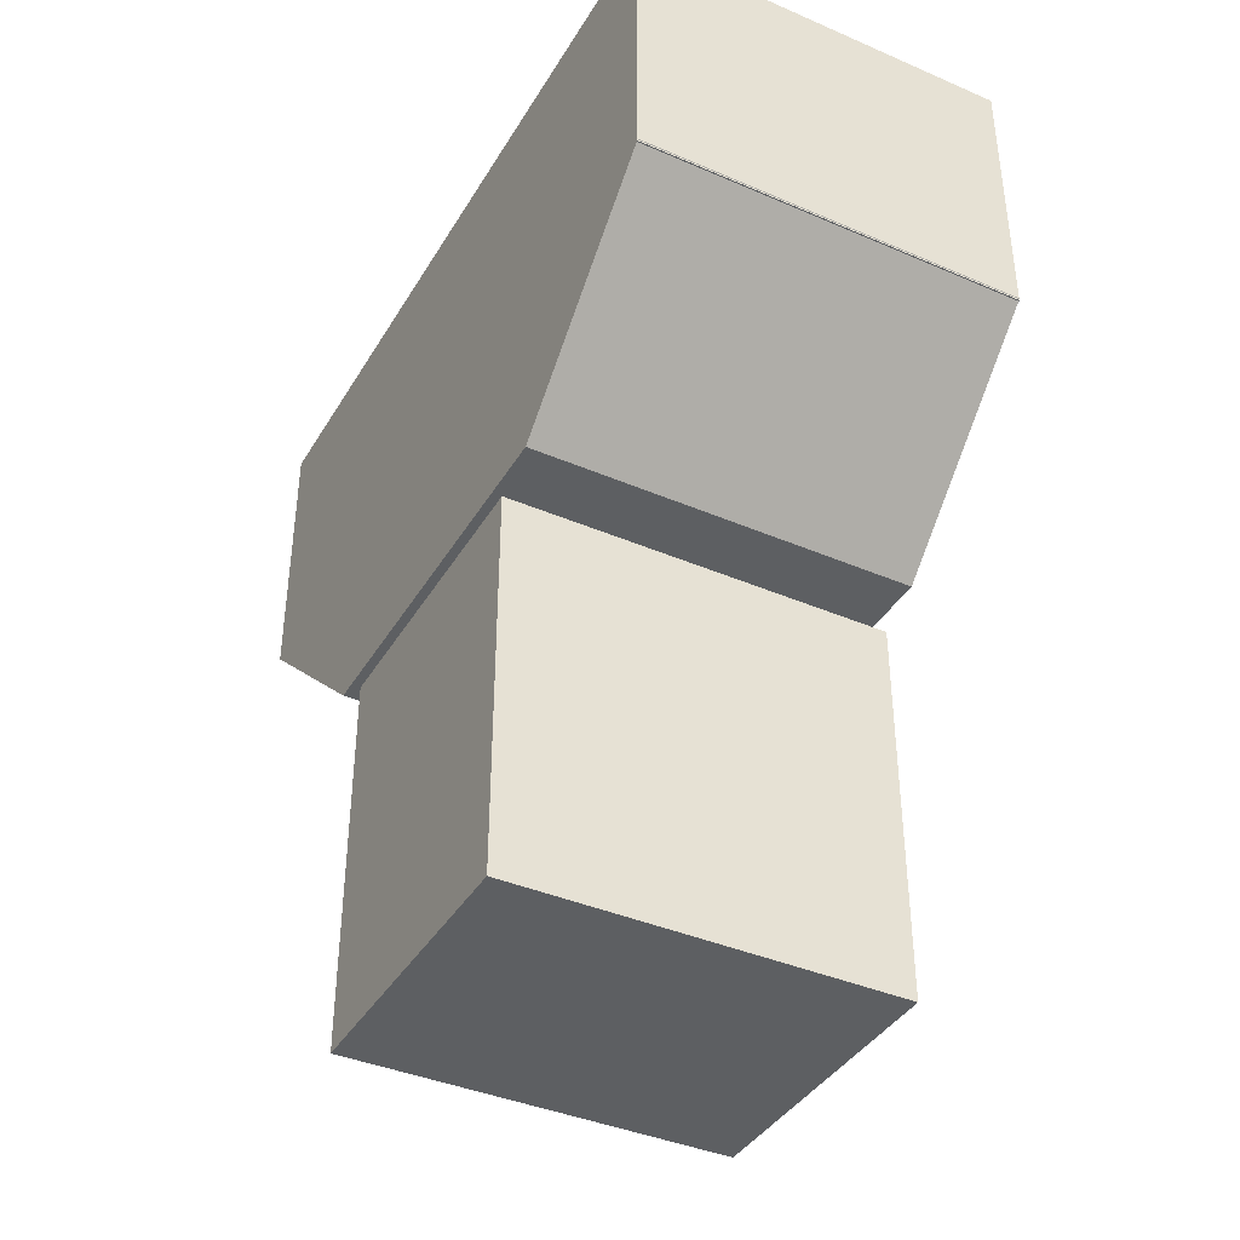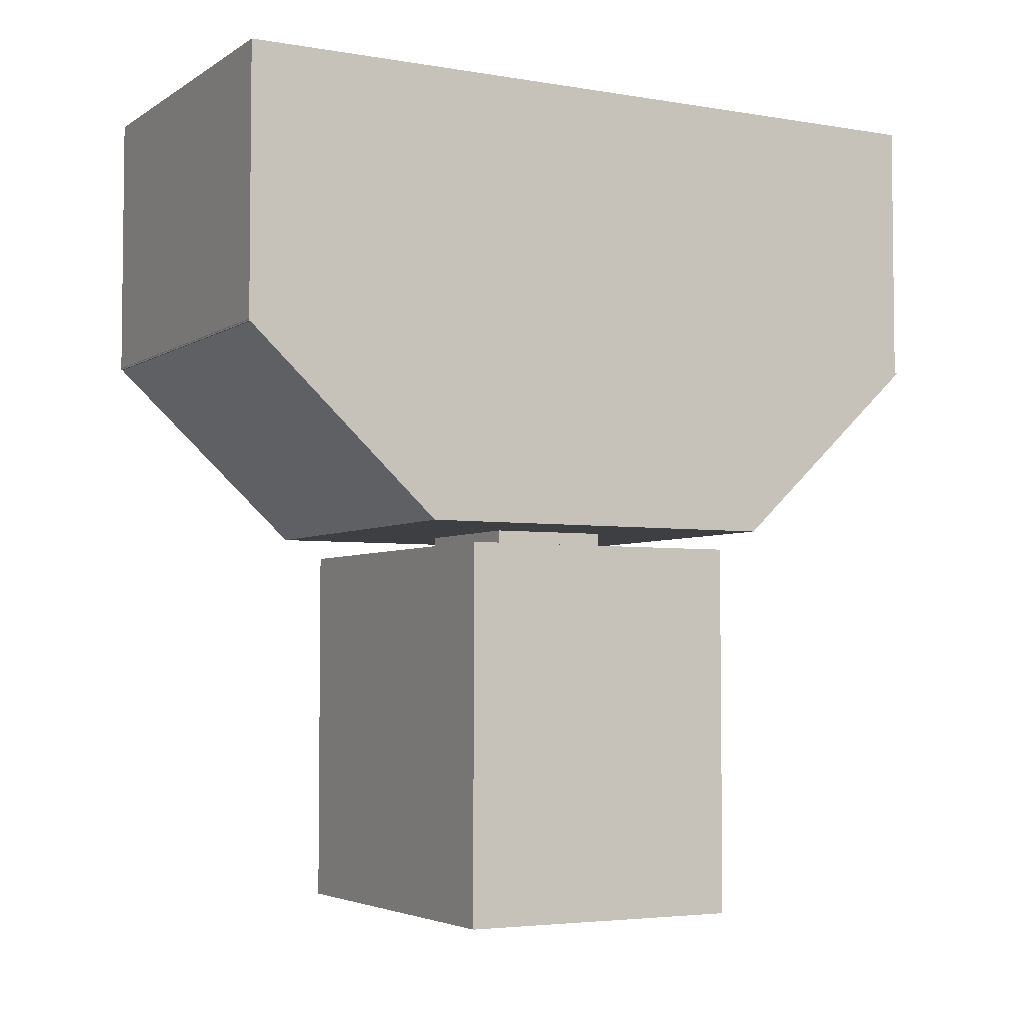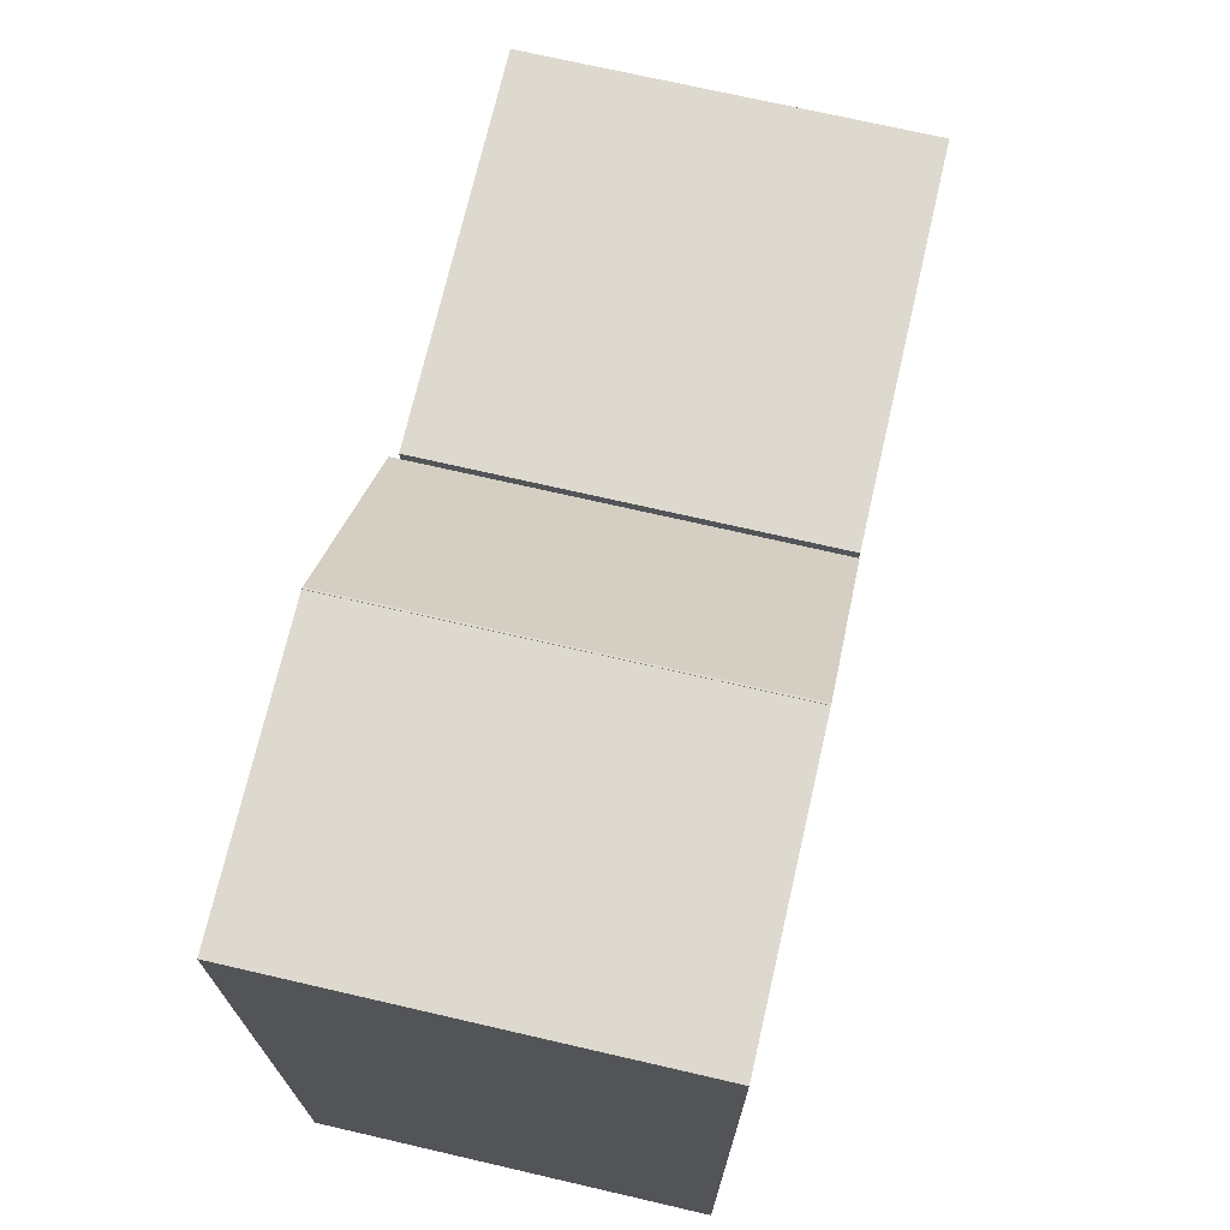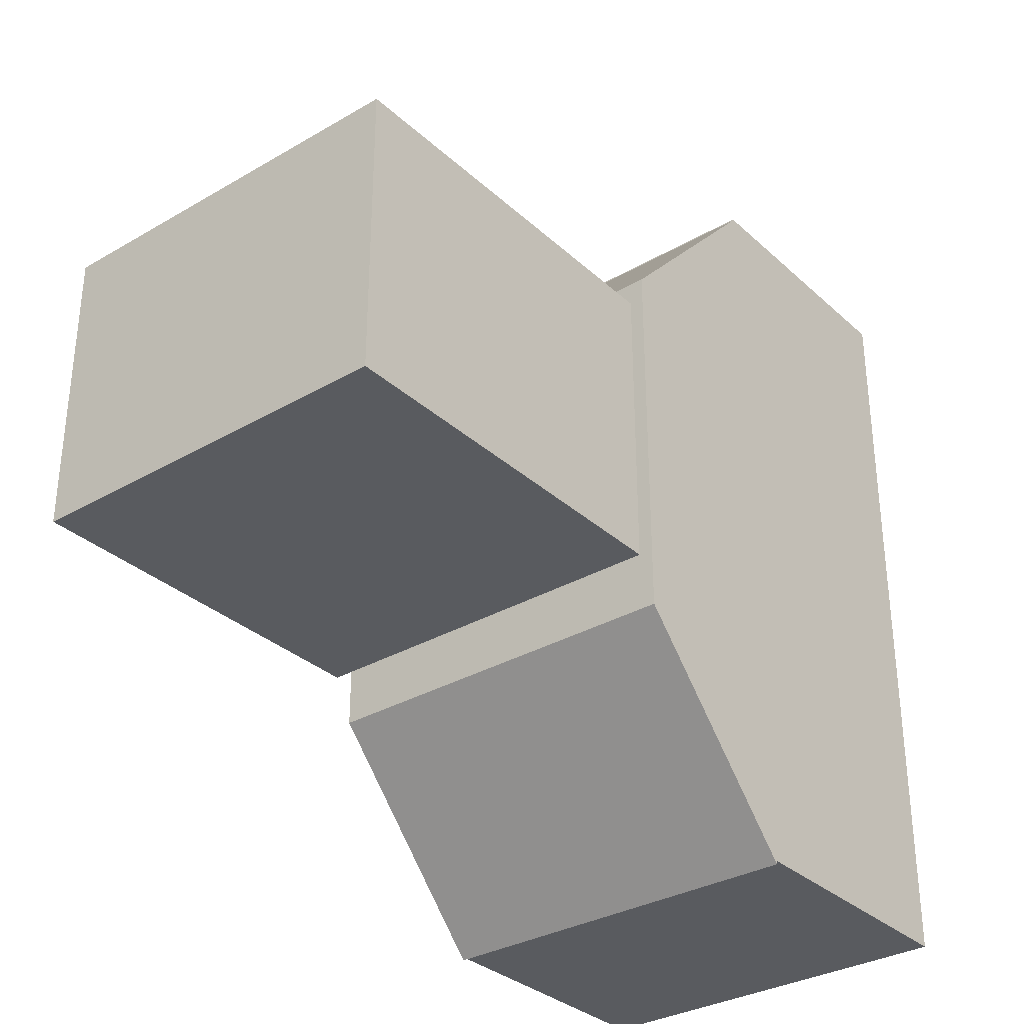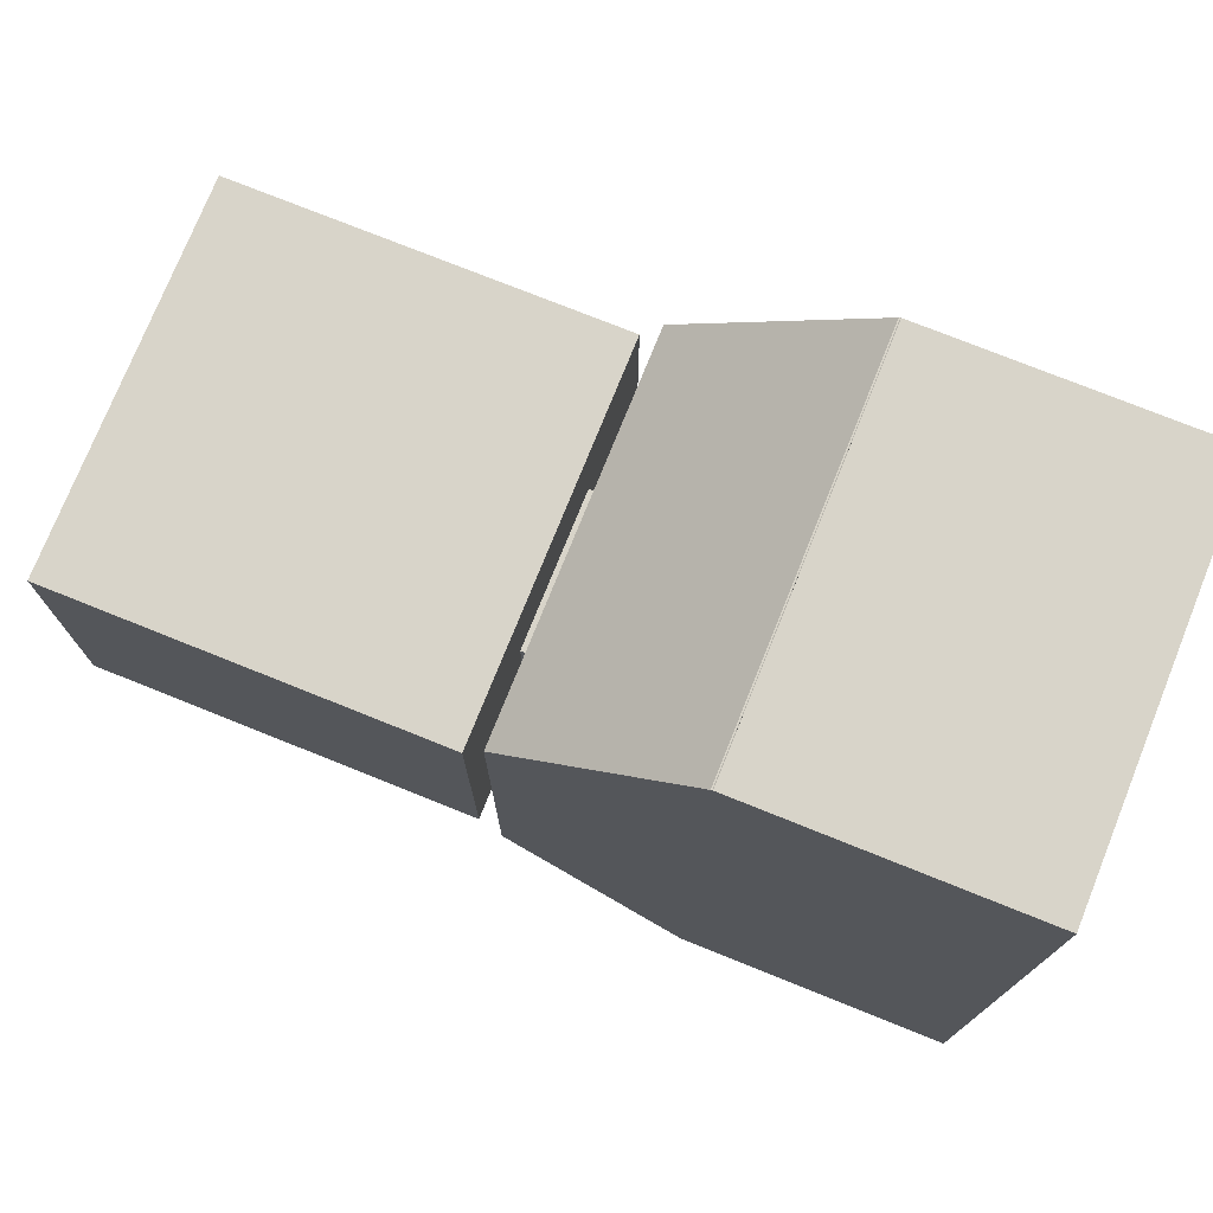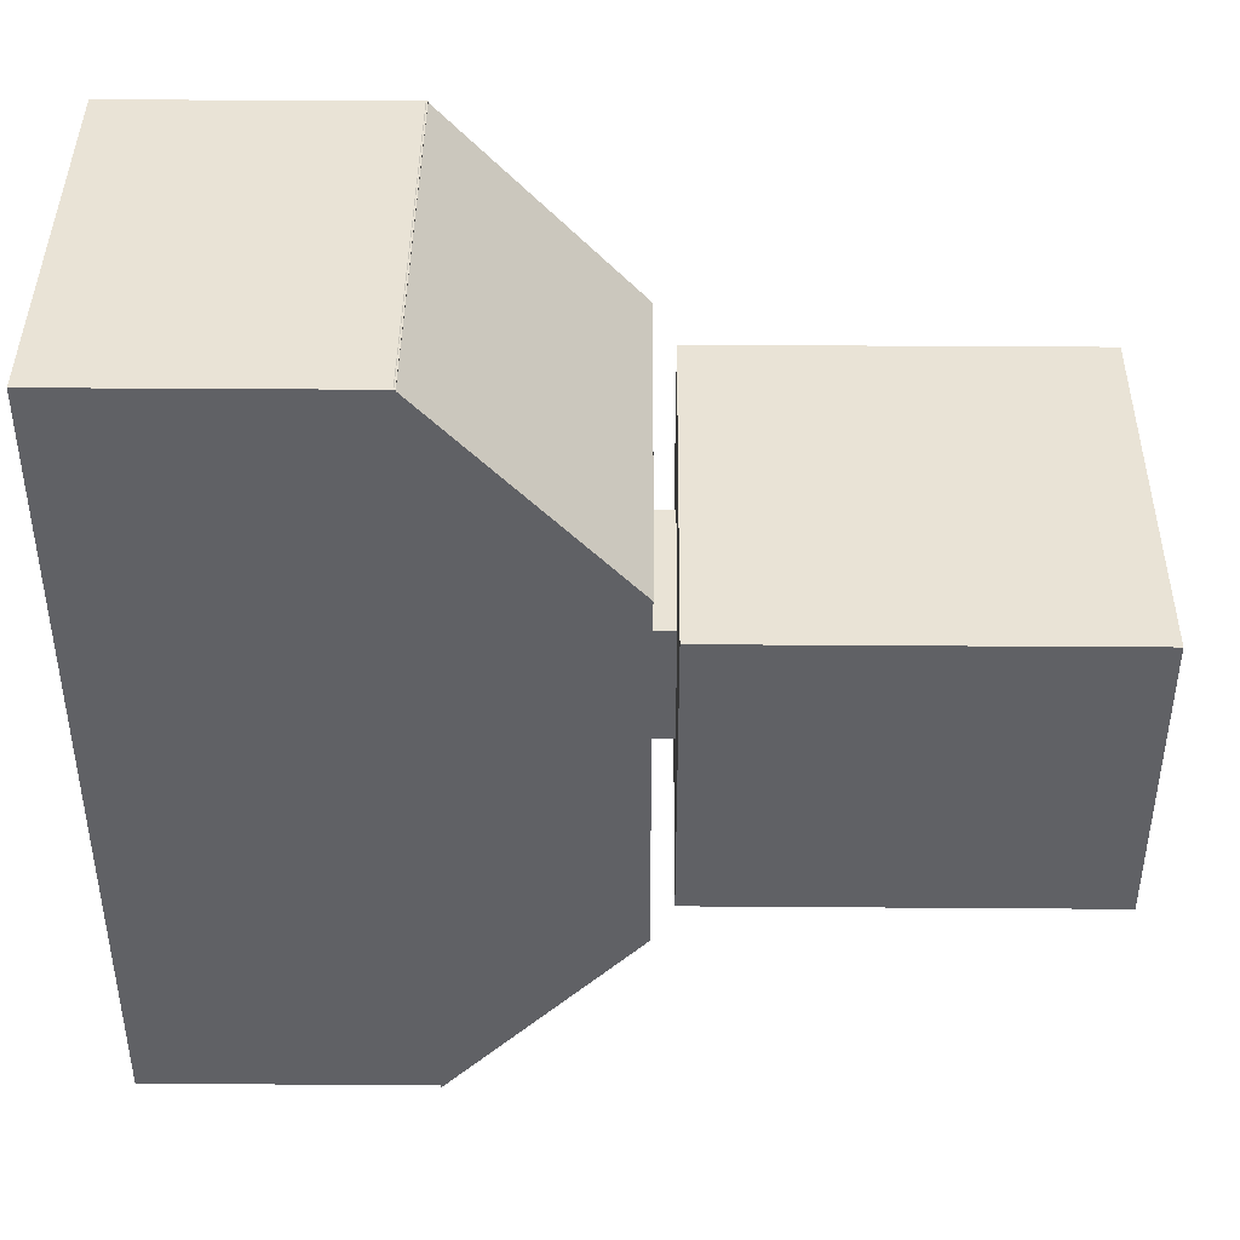
<metadata>
{"format":"obj","ext":"obj","renderer":"f3d","projection":"perspective","resolution":1024,"background":"white","views":[{"elev":-39.6,"azim":-28.1,"up":"+Y"},{"elev":-4.2,"azim":61.4,"up":"+Y"},{"elev":71.5,"azim":-167.0,"up":"+Z"},{"elev":-32.6,"azim":38.9,"up":"+Z"},{"elev":75.3,"azim":111.9,"up":"+Z"},{"elev":42.0,"azim":-89.5,"up":"+Z"}]}
</metadata>
<code>
o Body
v 0.25 2.312 -0.4968
v 0.25 2.67 -0.4968
v 0.25 2.312 0.5161
v 0.25 2.67 0.5161
v -0.25 2.312 -0.4968
v -0.25 2.67 -0.4968
v -0.25 2.312 0.5161
v -0.25 2.67 0.5161
v -0.25 2.046 0.2009
v -0.25 1.546 0.2009
v -0.25 2.046 -0.1851
v -0.25 1.546 -0.1851
v 0.25 2.046 0.2009
v 0.25 1.546 0.2009
v 0.25 2.046 -0.1851
v 0.25 1.546 -0.1851
v -0.25 2.314 0.5169
v -0.25 2.073 0.2579
v -0.25 2.314 -0.5011
v -0.25 2.073 -0.2421
v 0.25 2.314 0.5169
v 0.25 2.073 0.2579
v 0.25 2.314 -0.5011
v 0.25 2.073 -0.2421
v 0.1003 1.943 -0.0768
v 0.1003 2.114 -0.0768
v 0.1003 1.943 0.083
v 0.1003 2.114 0.083
v -0.1003 1.943 -0.0768
v -0.1003 2.114 -0.0768
v -0.1003 1.943 0.083
v -0.1003 2.114 0.083
f 2 3 1
f 4 7 3
f 8 5 7
f 6 1 5
f 3 5 1
f 4 6 8
f 13 11 9
f 11 16 12
f 16 13 14
f 14 12 16
f 9 12 10
f 13 10 14
f 21 19 17
f 20 23 24
f 24 21 22
f 18 24 22
f 17 20 18
f 21 18 22
f 25 28 27
f 28 31 27
f 32 29 31
f 30 25 29
f 31 25 27
f 28 30 32
f 2 4 3
f 4 8 7
f 8 6 5
f 6 2 1
f 3 7 5
f 4 2 6
f 13 15 11
f 11 15 16
f 16 15 13
f 14 10 12
f 9 11 12
f 13 9 10
f 21 23 19
f 20 19 23
f 24 23 21
f 18 20 24
f 17 19 20
f 21 17 18
f 25 26 28
f 28 32 31
f 32 30 29
f 30 26 25
f 31 29 25
f 28 26 30

</code>
